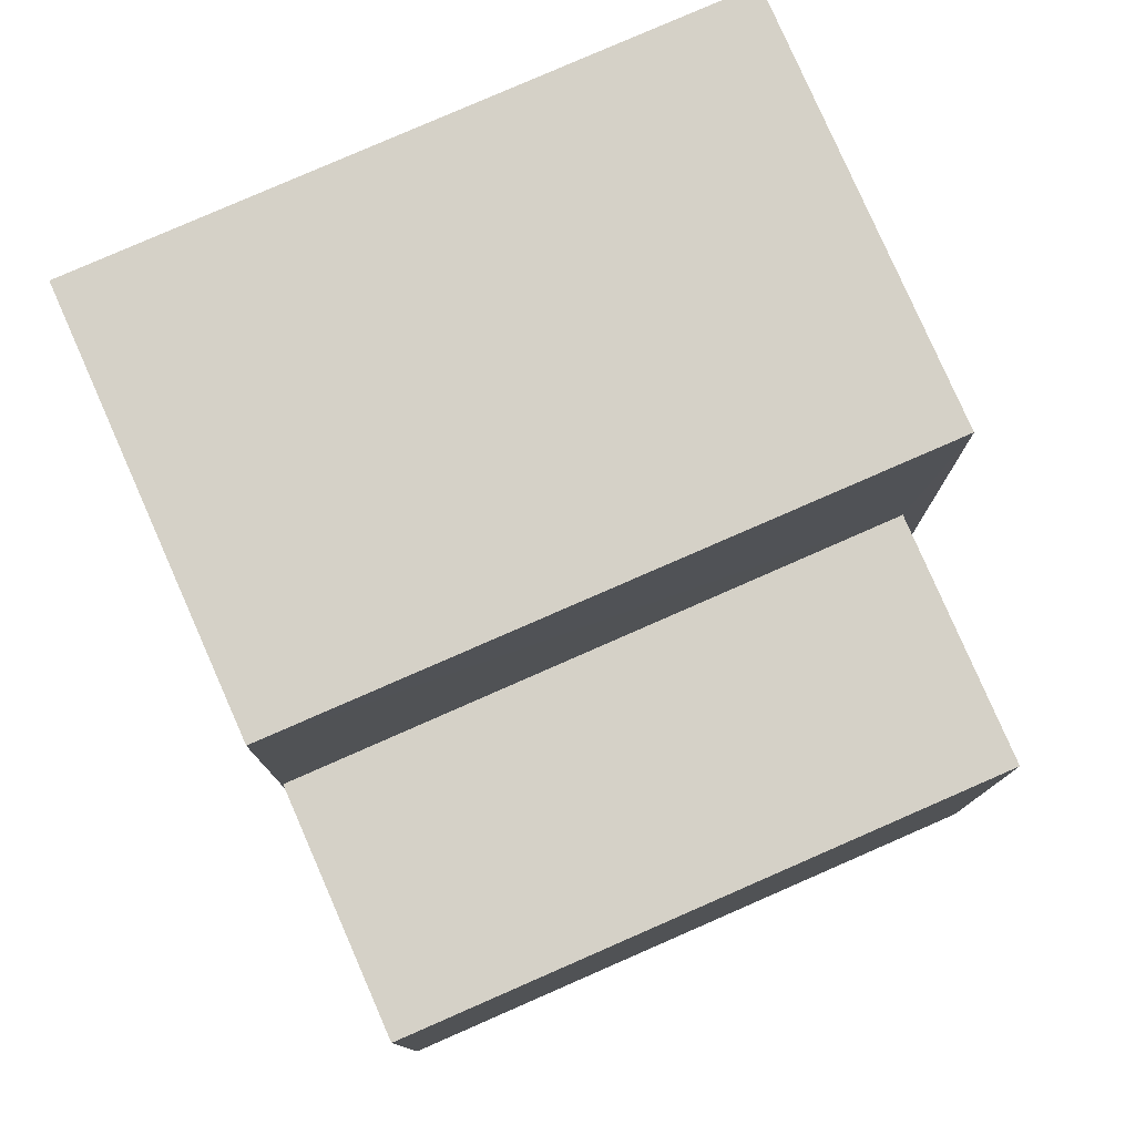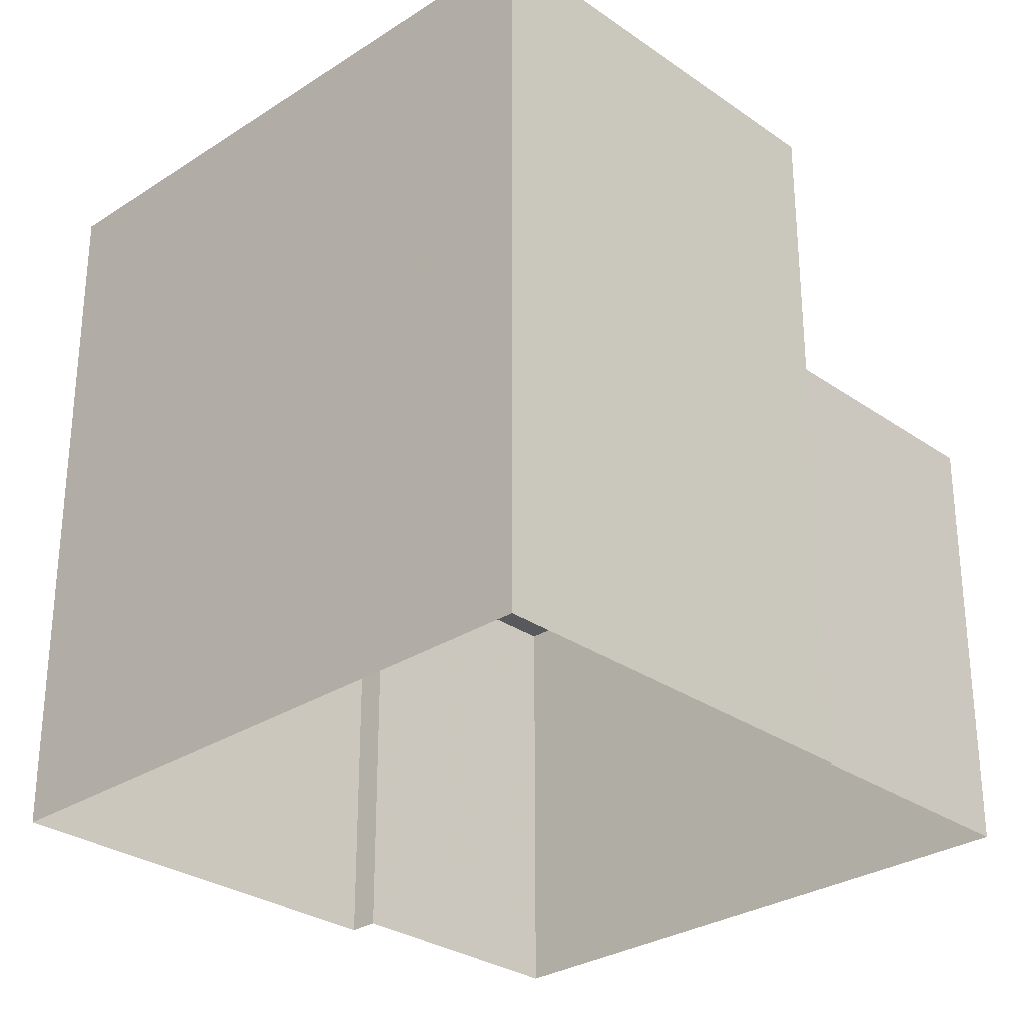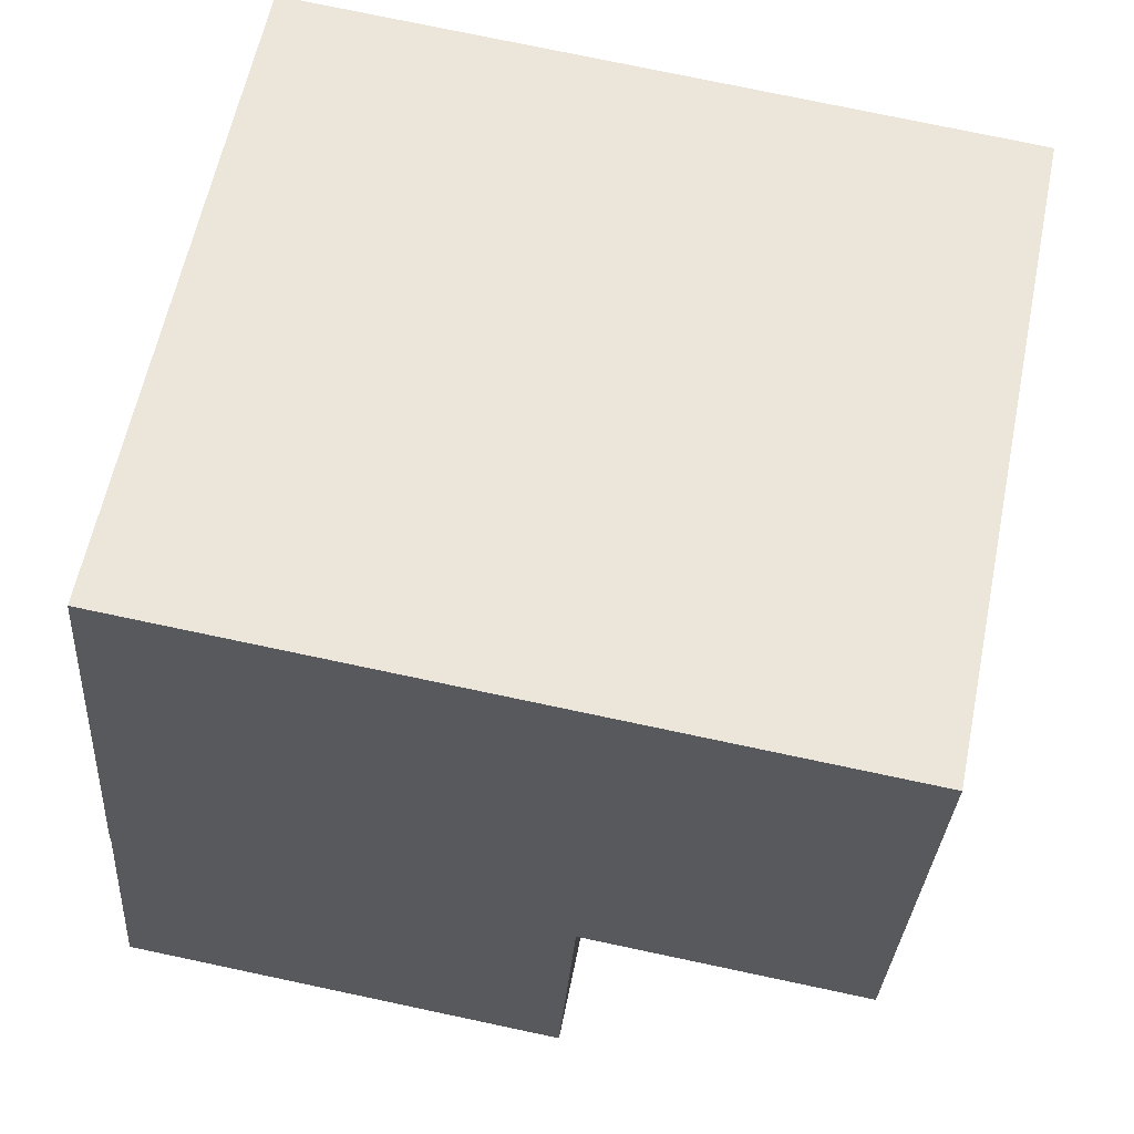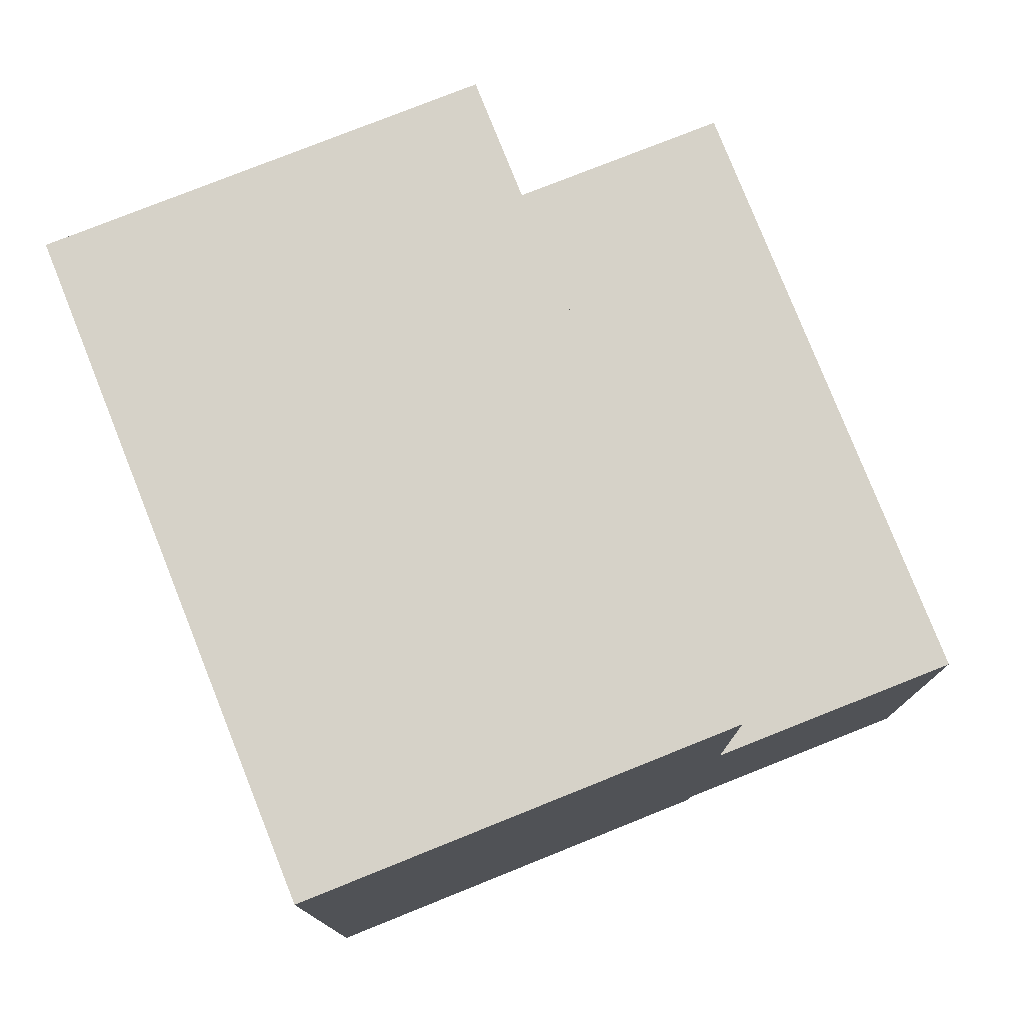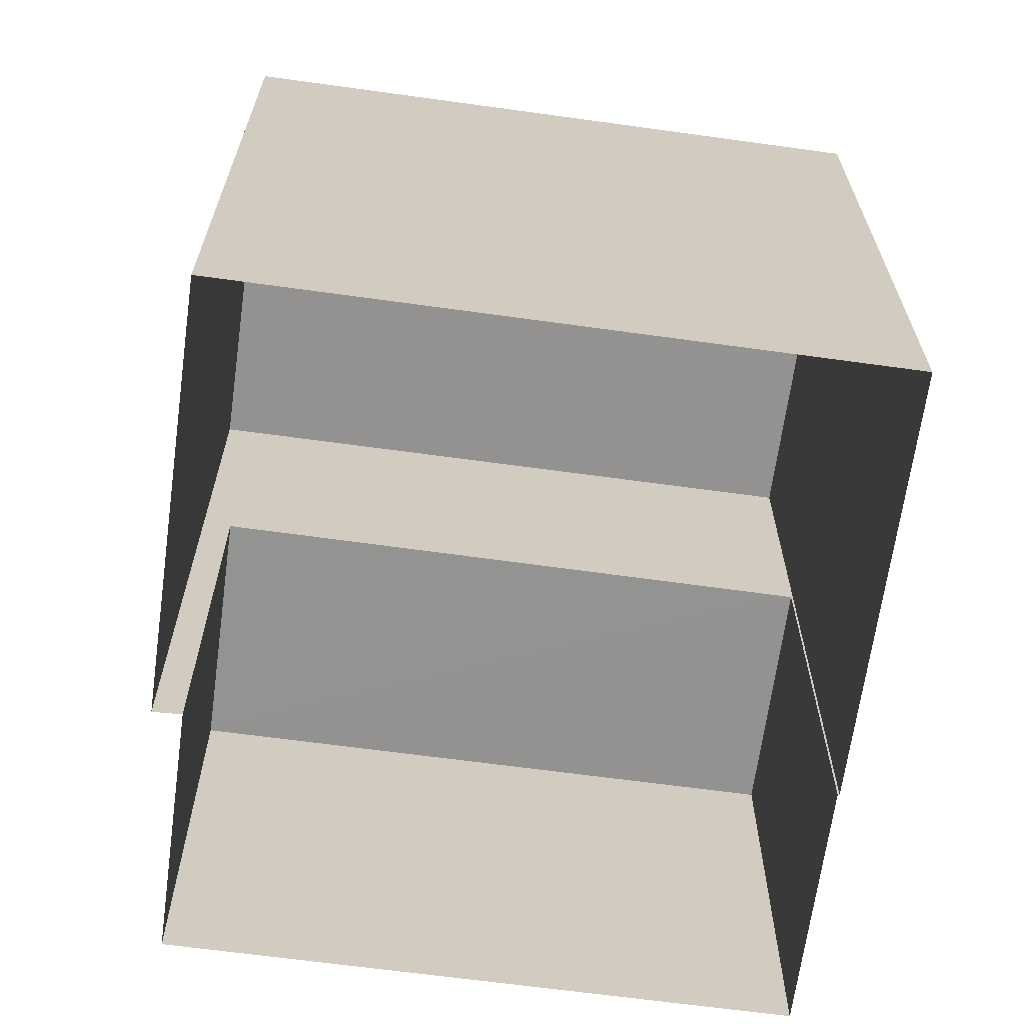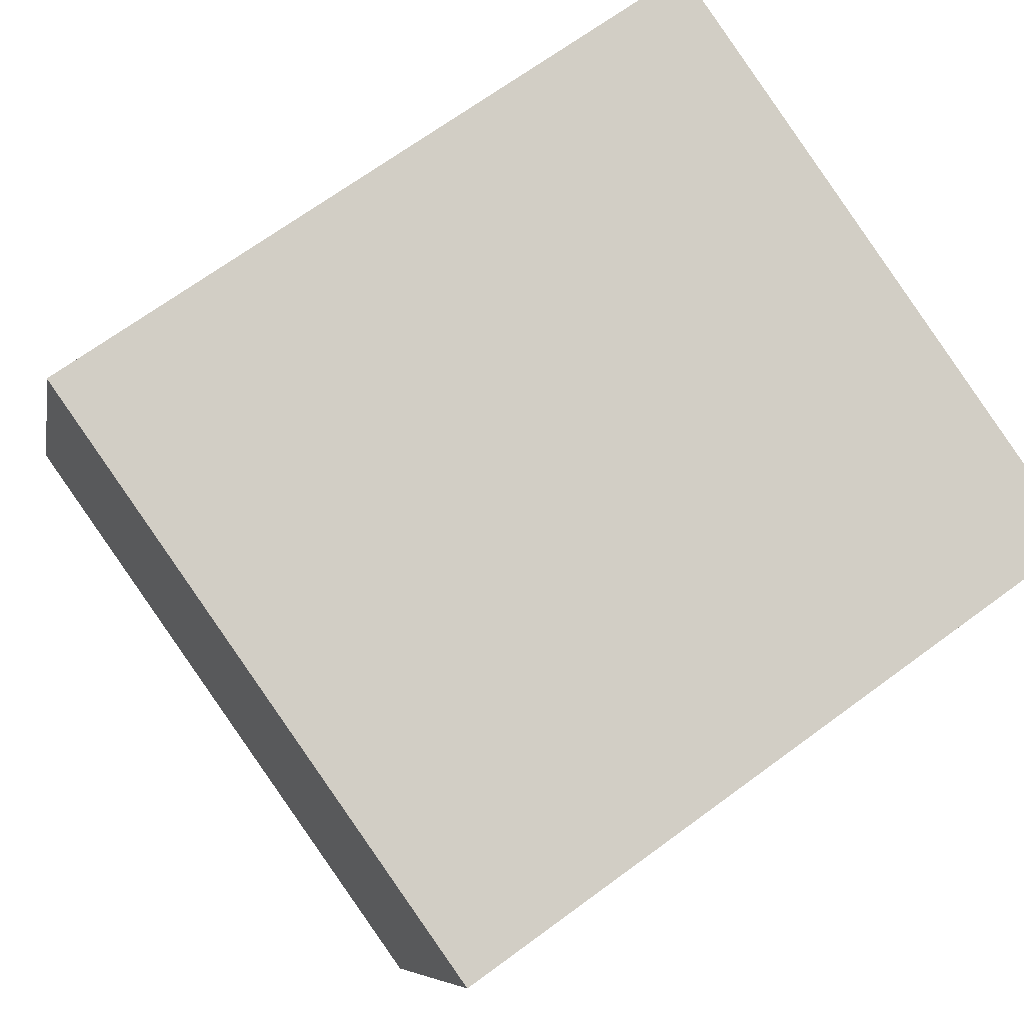
<metadata>
{"format":"obj","ext":"obj","renderer":"f3d","projection":"perspective","resolution":1024,"background":"white","views":[{"elev":79.1,"azim":-41.3,"up":"+Z"},{"elev":-29.1,"azim":-153.6,"up":"+Z"},{"elev":76.6,"azim":-78.1,"up":"+Y"},{"elev":78.1,"azim":-129.3,"up":"+Z"},{"elev":-66.5,"azim":154.5,"up":"+Z"},{"elev":67.8,"azim":53.4,"up":"+Y"}]}
</metadata>
<code>
v -2.254e+05 -1.273e+05 13.76
v -2.254e+05 -1.273e+05 13.76
v -2.254e+05 -1.273e+05 13.76
v -2.254e+05 -1.273e+05 13.76
v -2.254e+05 -1.273e+05 13.76
v -2.254e+05 -1.273e+05 13.76
v -2.254e+05 -1.273e+05 13.76
v -2.254e+05 -1.273e+05 13.76
v -2.254e+05 -1.273e+05 19.86
v -2.254e+05 -1.273e+05 19.86
v -2.254e+05 -1.273e+05 19.86
v -2.254e+05 -1.273e+05 19.86
v -2.254e+05 -1.273e+05 23.75
v -2.254e+05 -1.273e+05 23.75
v -2.254e+05 -1.273e+05 23.75
v -2.254e+05 -1.273e+05 23.75
f 1 2 3
f 3 2 4
f 4 5 6
f 5 2 7
f 5 7 8
f 4 2 5
f 9 10 11
f 12 9 11
f 13 14 15
f 13 16 14
f 11 8 7
f 11 10 8
f 5 8 10
f 9 5 10
f 9 6 5
f 6 9 14
f 2 1 12
f 15 14 12
f 1 15 12
f 12 14 9
f 2 11 7
f 2 12 11
f 13 3 4
f 16 13 4
f 13 1 3
f 13 15 1
f 16 4 6
f 14 16 6

</code>
